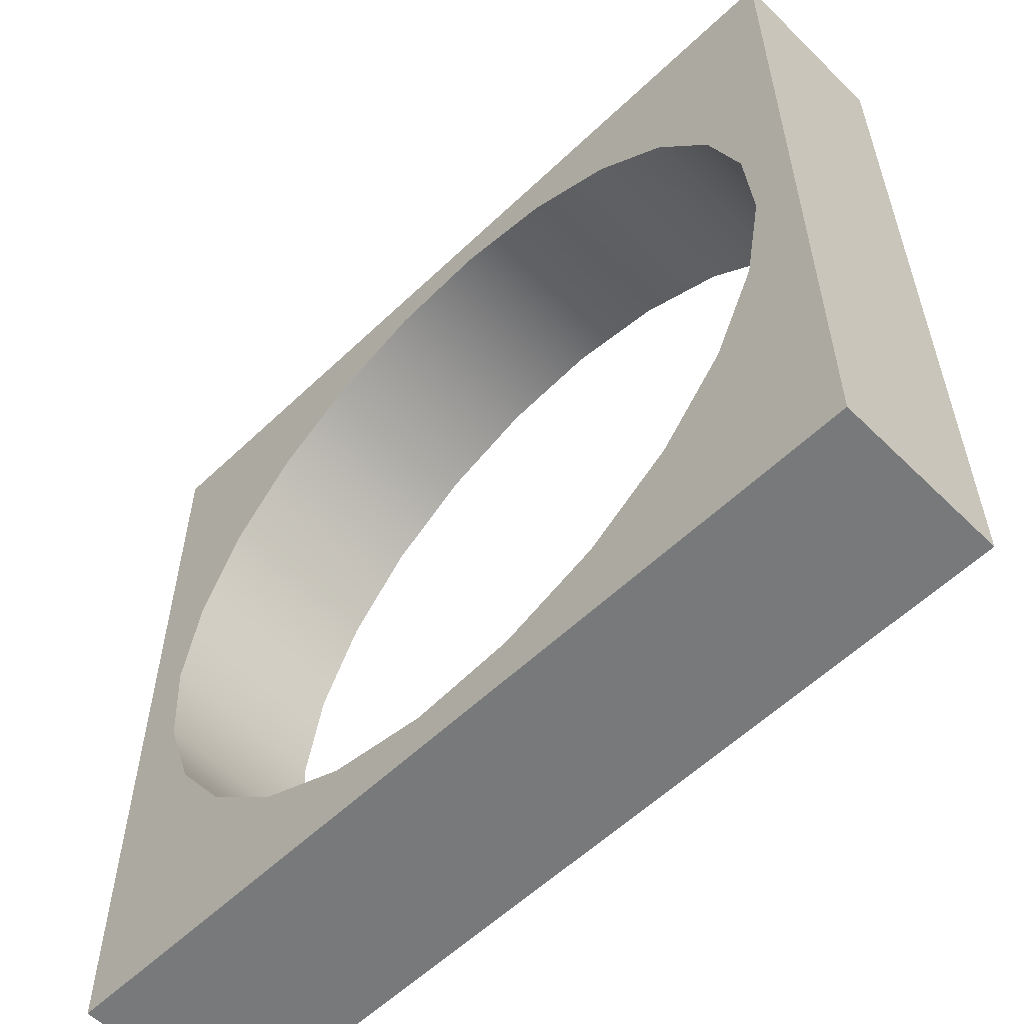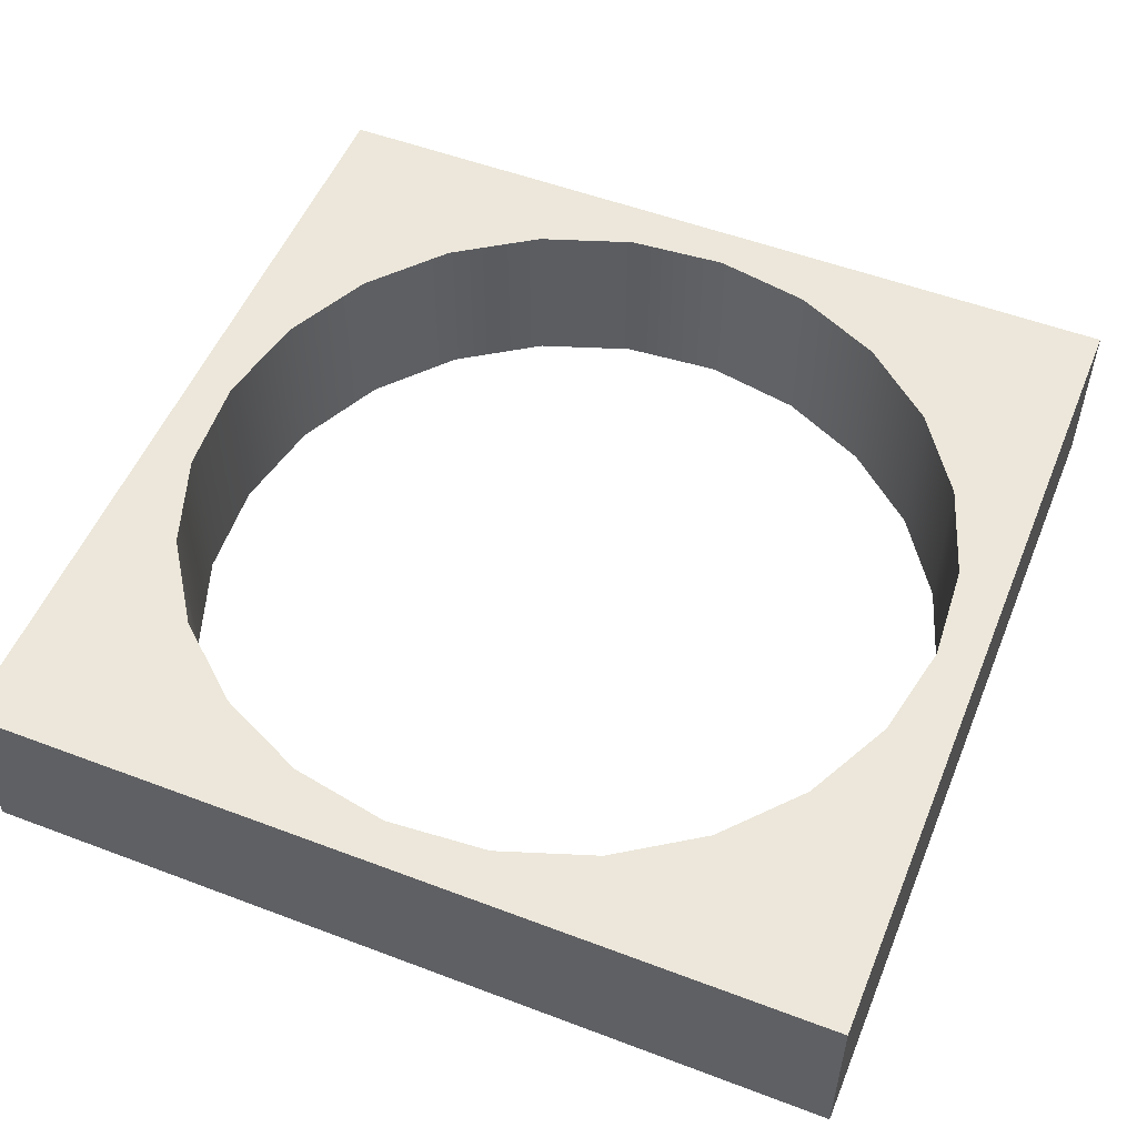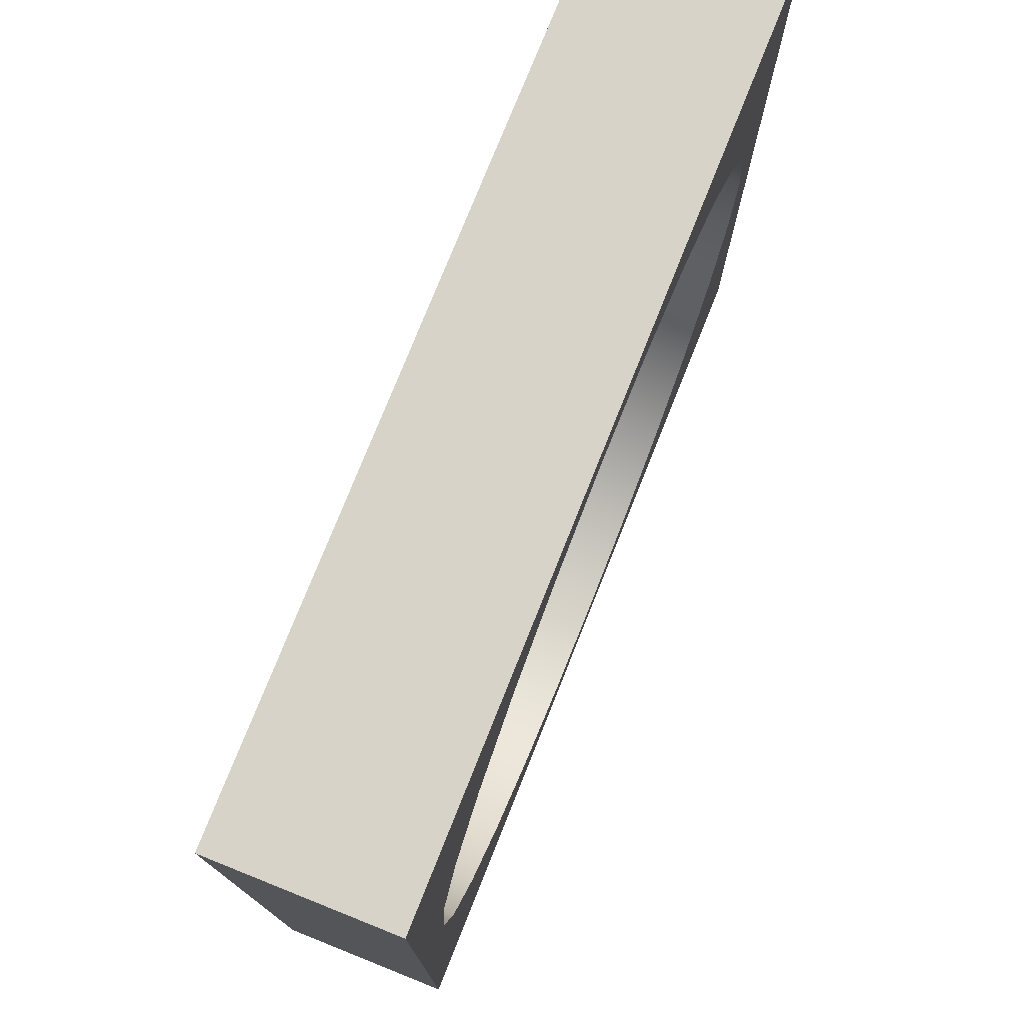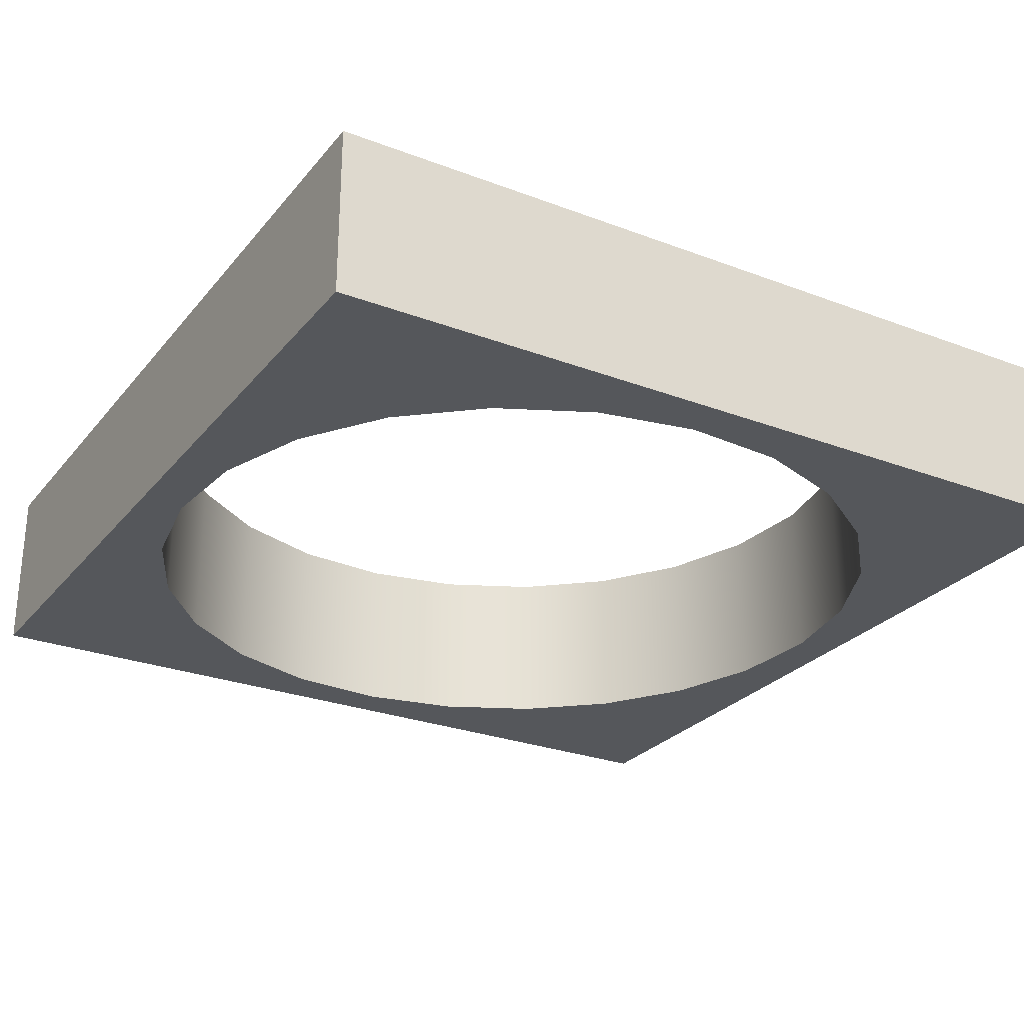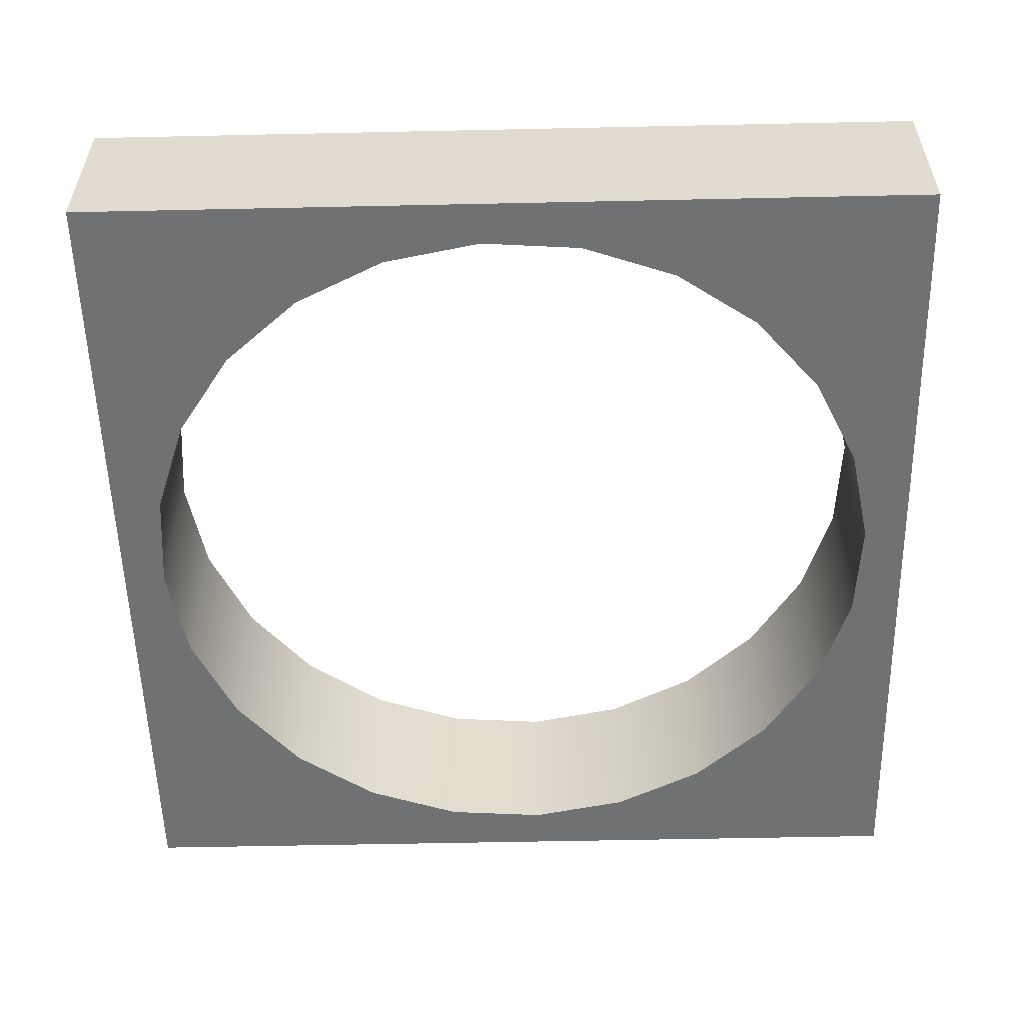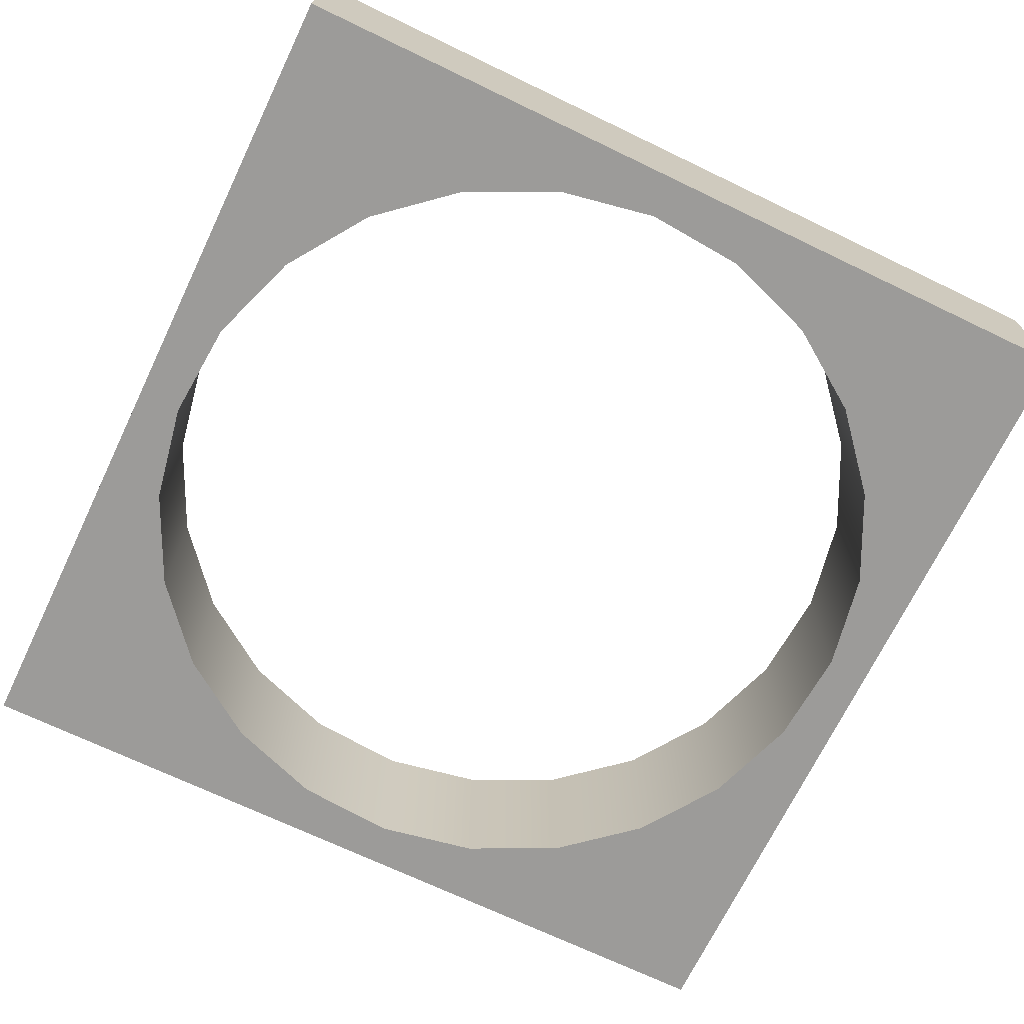
<metadata>
{"format":"obj","ext":"obj","renderer":"f3d","projection":"perspective","resolution":1024,"background":"white","views":[{"elev":-57.7,"azim":-135.4,"up":"+Z"},{"elev":53.0,"azim":22.1,"up":"+Y"},{"elev":76.6,"azim":-68.2,"up":"+Z"},{"elev":-27.0,"azim":149.5,"up":"+Y"},{"elev":-55.1,"azim":-178.7,"up":"+Y"},{"elev":-69.9,"azim":-25.7,"up":"+Y"}]}
</metadata>
<code>
g Mesh1 Model
v 0 0 -1
v 0.05075 -3.384e-17 -0.526
v 0 0 -0
f 1 2 3
v 0.07278 -3.384e-17 -0.6414
f 2 1 4
v 0.1239 -3.384e-17 -0.7471
f 4 1 5
v 0.2007 -3.384e-17 -0.836
f 5 1 6
v 0.2979 -3.384e-17 -0.9021
f 6 1 7
v 0.4088 -3.384e-17 -0.9407
f 7 1 8
v 1 0 -1
f 8 1 9
v 0 0.2 -1
v 1 0.2 -1
f 9 1 10 11
v 0 0.2 -0
f 1 3 12 10
v 1 0 -0
v 1 0.2 -0
f 3 13 14 12
v 0.474 -3.384e-17 -0.05075
f 3 15 13
v 0.3586 -3.384e-17 -0.07278
f 15 3 16
v 0.2529 -3.384e-17 -0.1239
f 16 3 17
v 0.164 -3.384e-17 -0.2007
f 17 3 18
v 0.09795 -3.384e-17 -0.2979
f 18 3 19
v 0.05933 -3.384e-17 -0.4088
f 19 3 20
f 20 3 2
v 0.05075 0.2 -0.526
v 0.05933 0.2 -0.4088
f 21 22 20 2
f 10 22 21
f 12 22 10
v 0.09795 0.2 -0.2979
f 22 12 23
v 0.164 0.2 -0.2007
f 23 12 24
v 0.2529 0.2 -0.1239
f 24 12 25
v 0.3586 0.2 -0.07278
f 25 12 26
v 0.474 0.2 -0.05075
f 26 12 27
f 27 12 14
v 0.5912 0.2 -0.05933
f 27 14 28
v 0.7021 0.2 -0.09795
f 28 14 29
v 0.7993 0.2 -0.164
f 29 14 30
v 0.8761 0.2 -0.2529
f 30 14 31
v 0.9272 0.2 -0.3586
f 31 14 32
v 0.9492 0.2 -0.474
f 32 14 33
f 11 33 14
v 0.9407 0.2 -0.5912
f 11 34 33
v 0.9021 0.2 -0.7021
f 11 35 34
v 0.836 0.2 -0.7993
f 11 36 35
v 0.7471 0.2 -0.8761
f 11 37 36
v 0.6414 0.2 -0.9272
f 11 38 37
v 0.526 0.2 -0.9492
f 11 39 38
v 0.4088 0.2 -0.9407
f 11 40 39
f 10 40 11
v 0.2979 0.2 -0.9021
f 40 10 41
v 0.2007 0.2 -0.836
f 41 10 42
v 0.1239 0.2 -0.7471
f 42 10 43
v 0.07278 0.2 -0.6414
f 43 10 44
f 44 10 21
f 44 21 2 4
f 43 44 4 5
f 42 43 5 6
f 41 42 6 7
f 40 41 7 8
v 0.526 -3.384e-17 -0.9492
f 39 40 8 45
f 8 9 45
v 0.6414 -3.384e-17 -0.9272
f 45 9 46
v 0.7471 -3.384e-17 -0.8761
f 46 9 47
v 0.836 -3.384e-17 -0.7993
f 47 9 48
v 0.9021 -3.384e-17 -0.7021
f 48 9 49
v 0.9407 -3.384e-17 -0.5912
f 49 9 50
v 0.9492 -3.384e-17 -0.474
f 50 9 51
f 13 51 9
v 0.9272 -3.384e-17 -0.3586
f 13 52 51
v 0.8761 -3.384e-17 -0.2529
f 13 53 52
v 0.7993 -3.384e-17 -0.164
f 13 54 53
v 0.7021 -3.384e-17 -0.09795
f 13 55 54
v 0.5912 -3.384e-17 -0.05933
f 13 56 55
f 13 15 56
f 27 28 56 15
f 28 29 55 56
f 29 30 54 55
f 30 31 53 54
f 31 32 52 53
f 32 33 51 52
f 33 34 50 51
f 34 35 49 50
f 35 36 48 49
f 36 37 47 48
f 37 38 46 47
f 38 39 45 46
f 26 27 15 16
f 25 26 16 17
f 24 25 17 18
f 23 24 18 19
f 22 23 19 20
f 13 9 11 14

</code>
